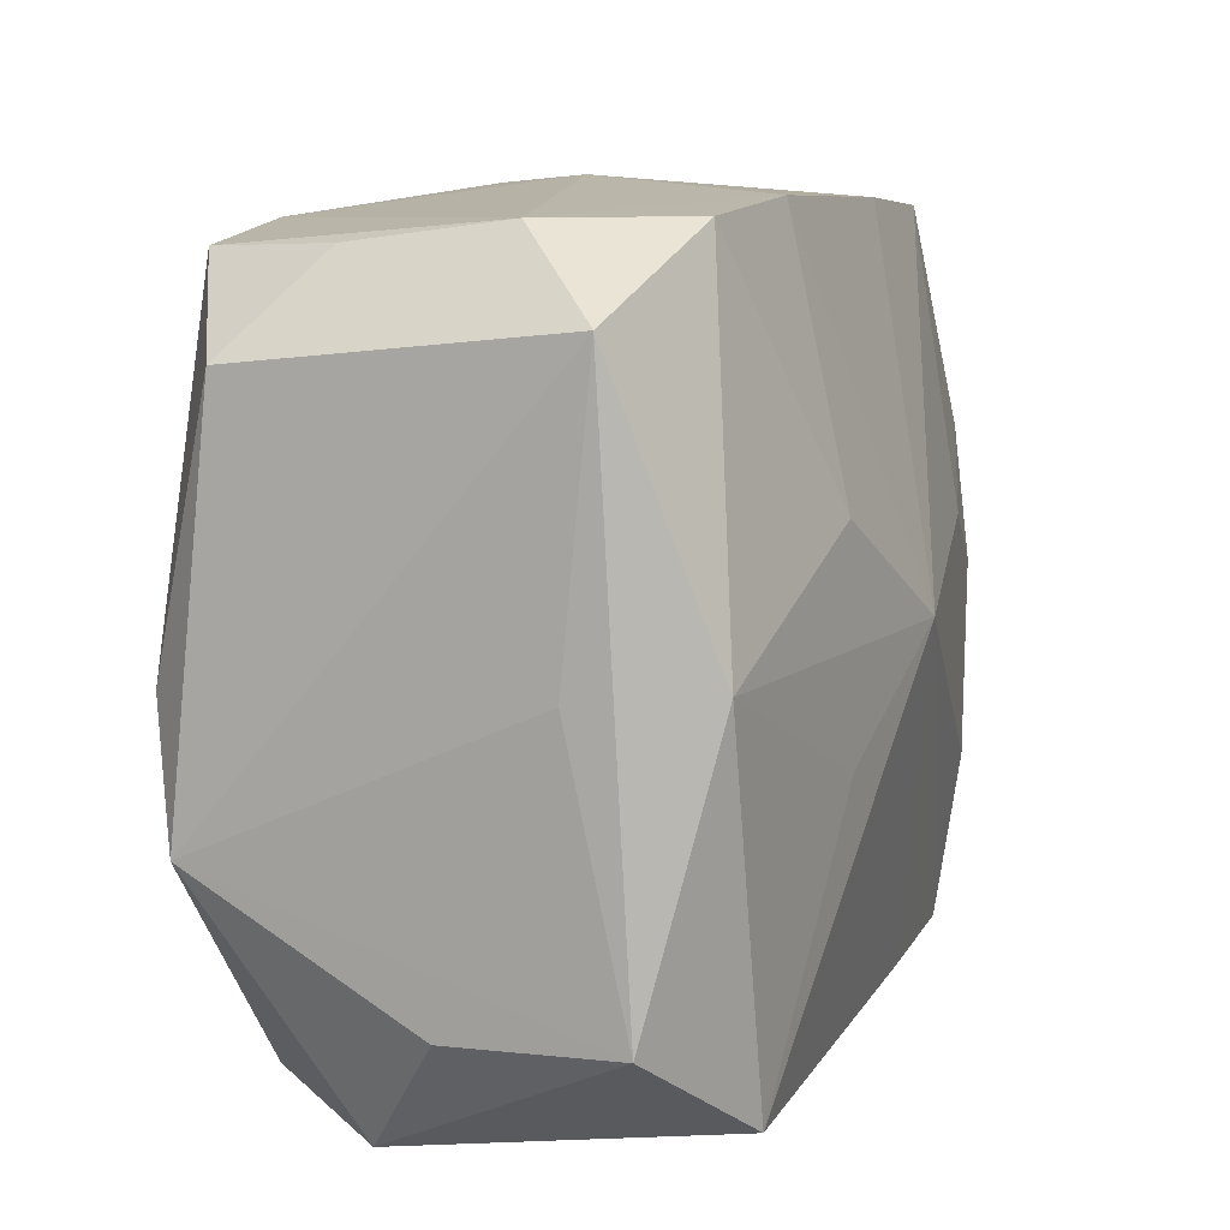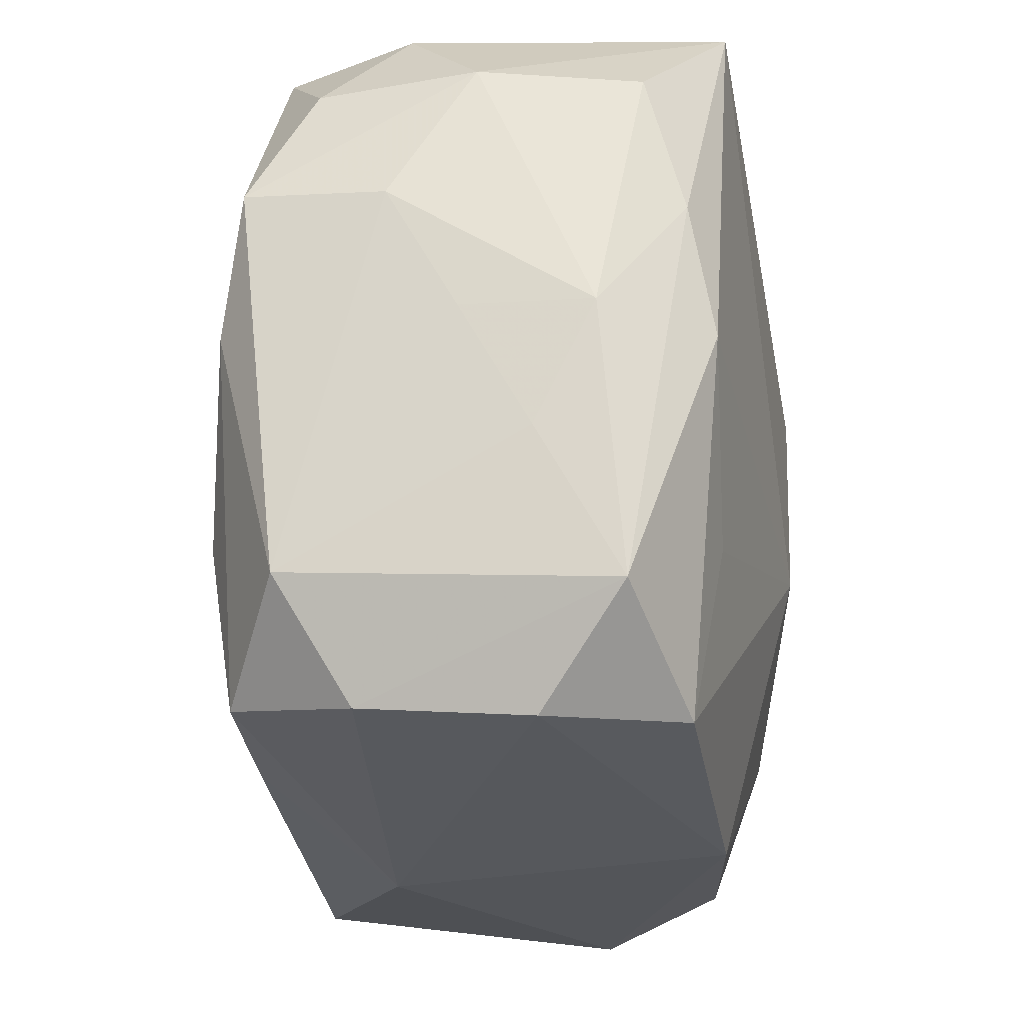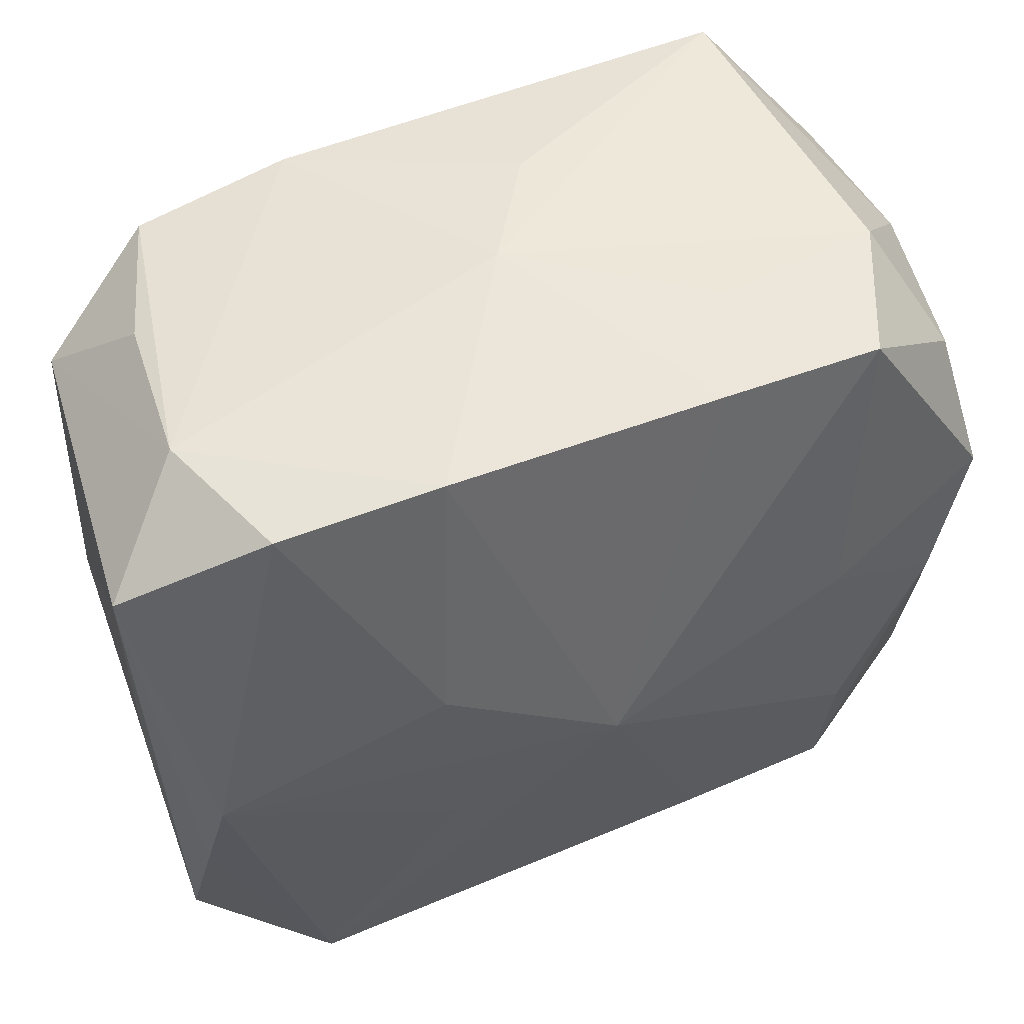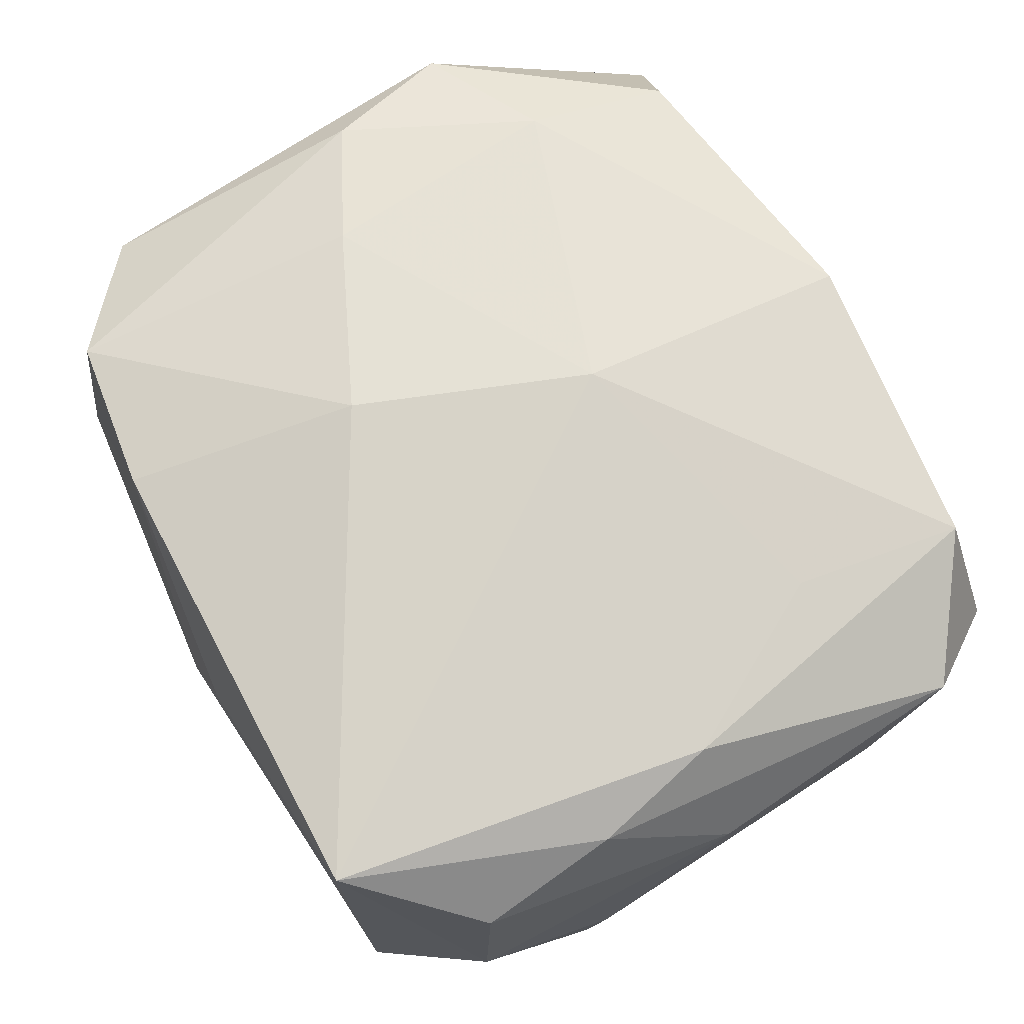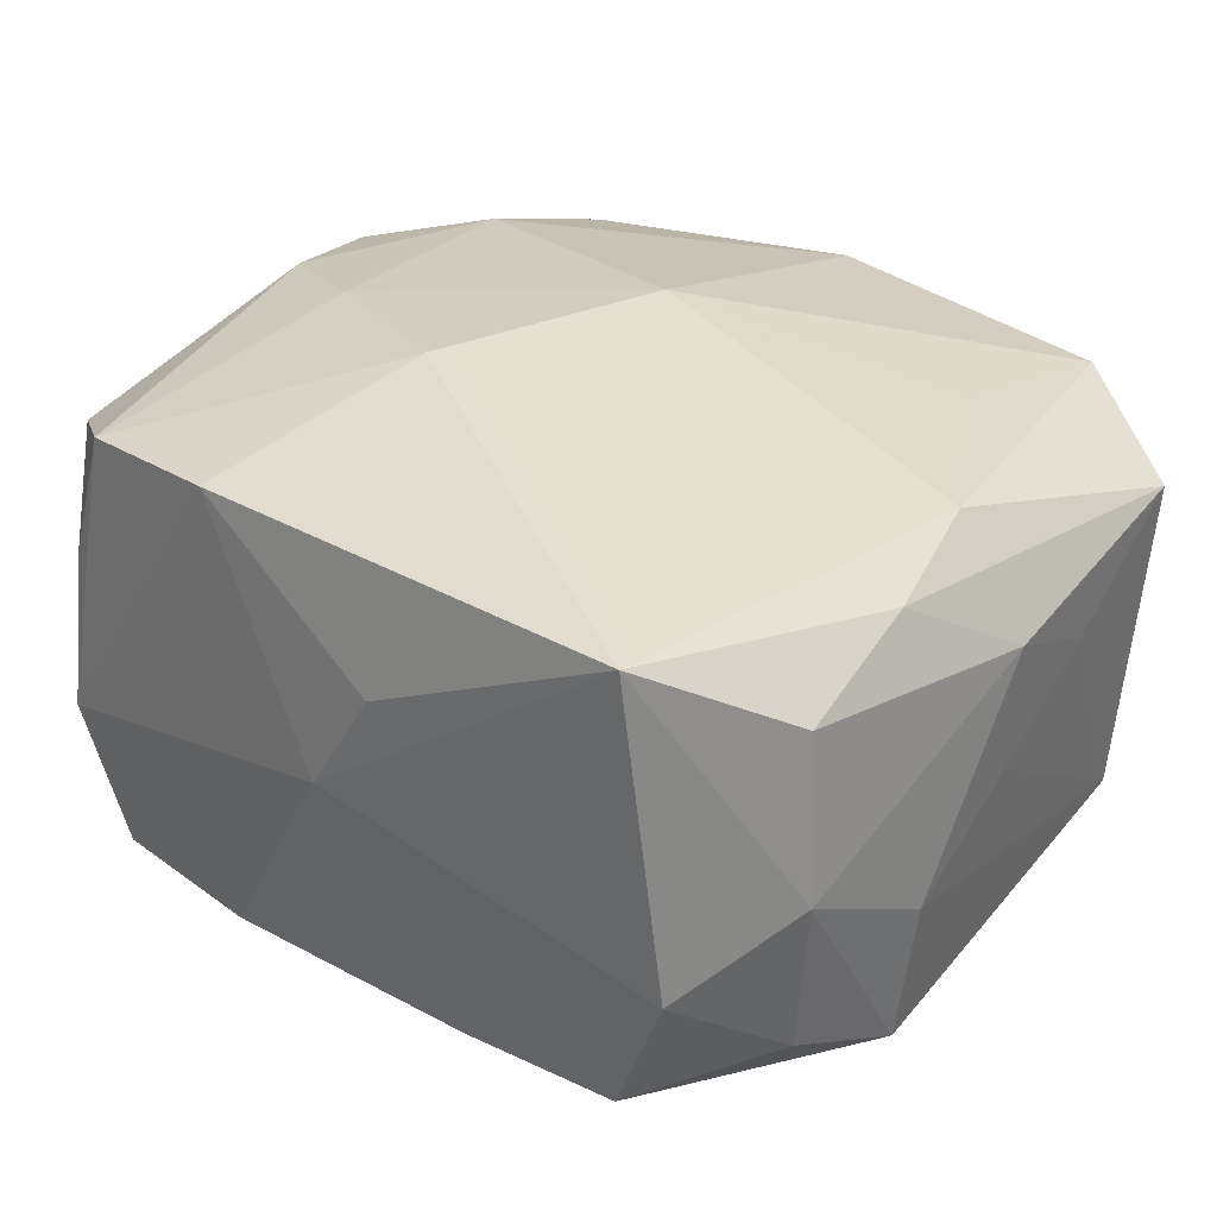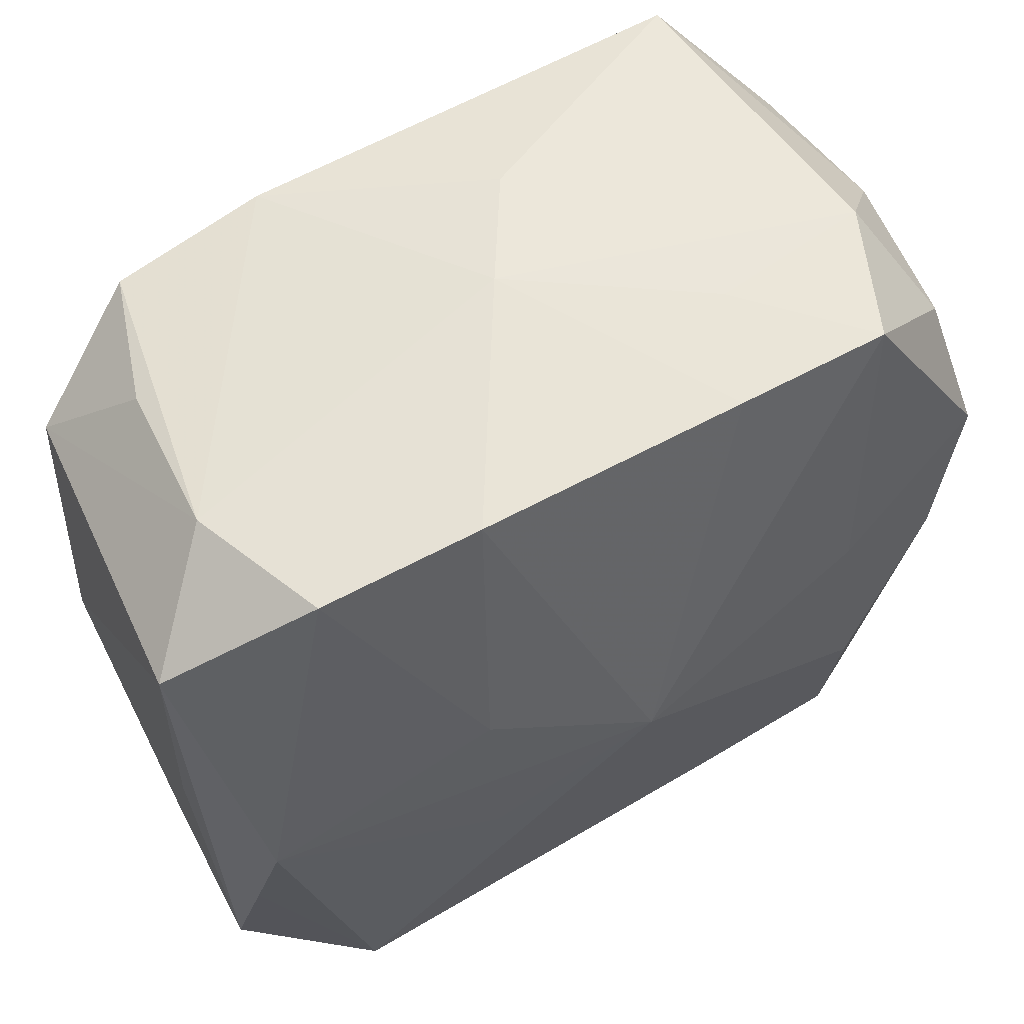
<metadata>
{"format":"obj","ext":"obj","renderer":"f3d","projection":"perspective","resolution":1024,"background":"white","views":[{"elev":9.0,"azim":112.8,"up":"+Y"},{"elev":-25.7,"azim":-80.7,"up":"+Y"},{"elev":54.4,"azim":160.6,"up":"+Y"},{"elev":74.3,"azim":-119.0,"up":"+Z"},{"elev":34.4,"azim":-140.8,"up":"+Z"},{"elev":58.7,"azim":152.9,"up":"+Y"}]}
</metadata>
<code>
v -0.004626 0.02754 0.009329
v -0.02587 0.02615 -0.003551
v 0.0249 0.02585 -0.005608
v 0.02068 0.02595 -0.01515
v 0.006802 0.009202 0.02077
v 0.03051 -0.01881 -0.01448
v -0.03015 -0.01738 -0.01112
v -0.0225 0.02607 0.01893
v -0.03069 -0.01956 0.01179
v -0.03016 0.01893 -0.009166
v -0.02883 0.00805 0.01619
v -0.02835 0.001024 -0.0159
v 0.009145 0.02697 -0.01521
v -0.03235 0.009198 -0.003781
v 0.01061 0.02552 0.01725
v -0.02677 -0.0008546 0.01773
v 0.01116 0.008627 -0.01999
v 0.02114 -0.02518 -0.01856
v -0.0217 -0.01168 -0.01758
v 0.03119 0.0004154 -0.01049
v 0.03119 0.02028 -0.01252
v 0.03119 -0.01026 0.01359
v 0.0264 -0.02731 0.003418
v -0.02633 -0.02669 0.005501
v 0.004076 -0.02794 -0.009755
v -0.01058 -0.02401 -0.01651
v -0.01962 -0.0132 0.01699
v 0.01976 0.00329 0.01832
v 0.01078 -0.006312 -0.02028
v 0.0284 -0.001043 0.01599
v -0.01065 0.02663 -0.01419
v 0.02083 -0.02506 0.01259
v 0.03024 0.0178 0.01109
v -0.001179 0.001195 -0.0215
v 0.02896 -0.008254 -0.0169
v -0.01383 0.02699 -0.006098
v -0.03201 9.42e-05 0.001157
v -0.03153 -0.008877 0.006017
v 0.0218 0.02406 0.0158
v -0.01972 0.005358 -0.01757
v -0.02188 -0.02347 -0.0157
v -0.02974 0.01797 0.01356
v 0.02175 -0.01428 0.01648
v 0.0002349 -0.02794 0.01504
v -0.02122 -0.02586 0.01482
v -0.0001616 0.02811 0.001421
v 0.0005245 -0.00718 0.02064
v -0.01364 -0.02728 0.007005
v -0.03222 -0.0004155 0.01034
v 0.02756 0.0009054 -0.01896
v 0.02457 0.02441 0.005898
v 0.03062 -0.01925 -0.002481
v -0.02221 0.02597 -0.01334
v -0.0311 0.01917 0.002186
v -0.03165 0.01022 -0.01382
v -0.02625 -0.02545 -0.006442
f 34 13 17
f 49 9 11
f 34 18 26
f 3 13 46
f 46 15 3
f 3 15 39
f 29 18 34
f 18 29 50
f 34 17 50
f 50 29 34
f 2 8 46
f 46 13 31
f 31 13 34
f 34 53 31
f 40 53 34
f 16 11 9
f 8 11 16
f 47 8 16
f 16 27 47
f 38 9 49
f 34 26 41
f 33 22 21
f 21 3 33
f 25 26 18
f 56 41 25
f 25 41 26
f 45 16 9
f 27 16 45
f 47 27 45
f 45 44 47
f 46 8 1
f 1 15 46
f 8 15 1
f 4 3 21
f 13 3 4
f 21 50 4
f 4 17 13
f 4 50 17
f 35 50 21
f 18 50 35
f 46 31 36
f 36 31 53
f 36 2 46
f 53 2 36
f 55 40 12
f 53 40 55
f 37 38 49
f 49 14 37
f 54 14 49
f 8 2 54
f 54 55 14
f 7 41 56
f 12 41 7
f 7 55 12
f 56 9 7
f 38 37 7
f 14 55 7
f 7 37 14
f 9 38 7
f 34 41 19
f 19 41 12
f 19 40 34
f 12 40 19
f 30 33 39
f 22 33 30
f 39 28 30
f 51 3 39
f 39 33 51
f 51 33 3
f 39 15 5
f 5 28 39
f 5 15 8
f 47 28 5
f 5 8 47
f 56 25 24
f 44 45 24
f 24 9 56
f 24 45 9
f 21 22 20
f 42 11 8
f 8 54 42
f 49 11 42
f 42 54 49
f 10 54 2
f 55 54 10
f 10 2 53
f 53 55 10
f 43 28 47
f 43 30 28
f 22 30 43
f 43 32 22
f 47 44 43
f 44 32 43
f 48 25 44
f 44 24 48
f 48 24 25
f 6 20 22
f 6 35 21
f 21 20 6
f 18 35 6
f 52 6 22
f 23 52 22
f 22 32 23
f 6 52 23
f 18 6 23
f 23 25 18
f 23 32 44
f 44 25 23

</code>
